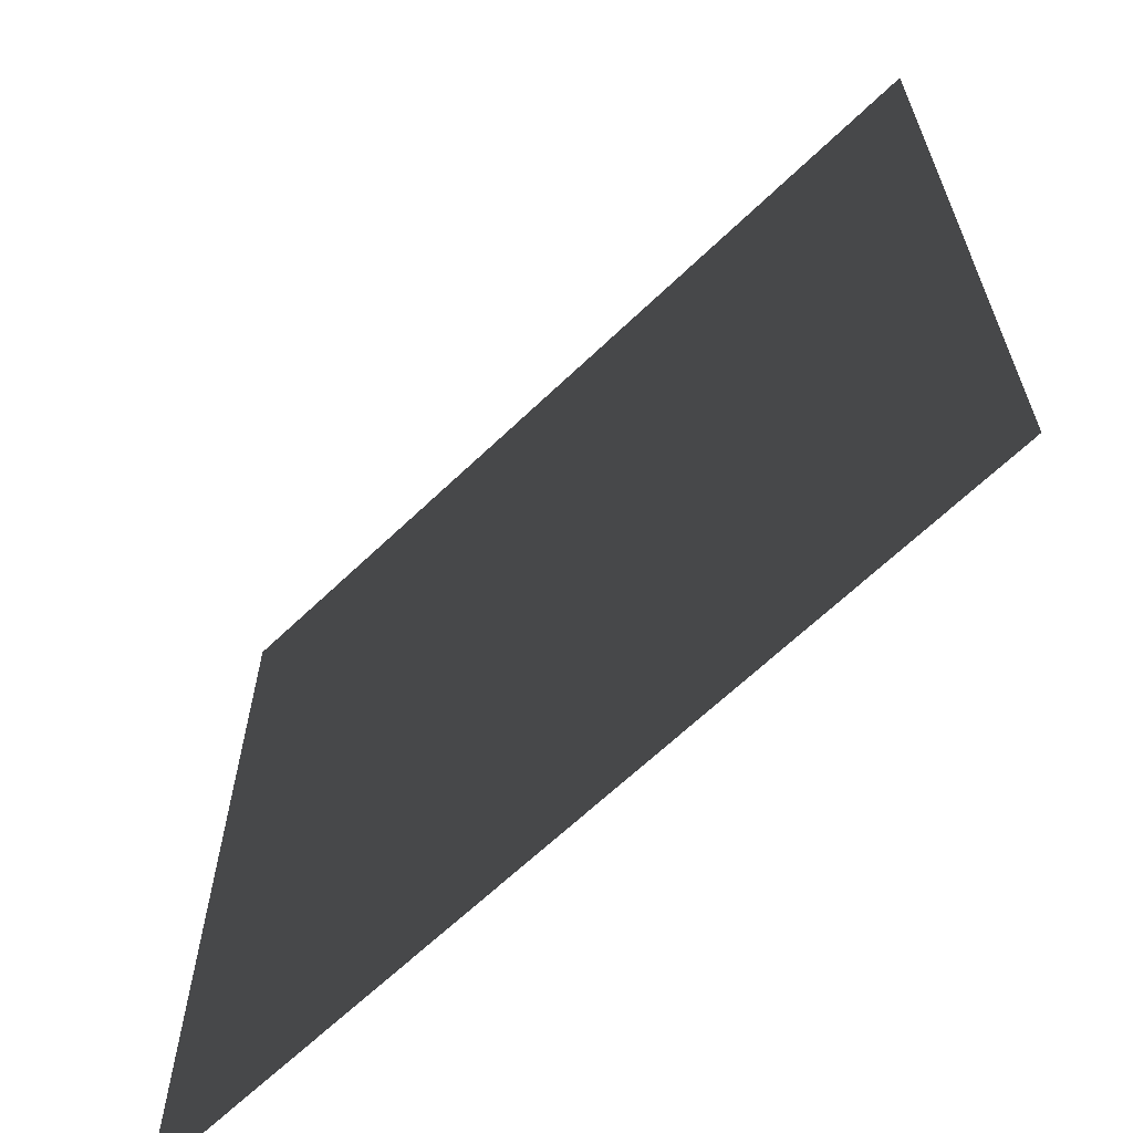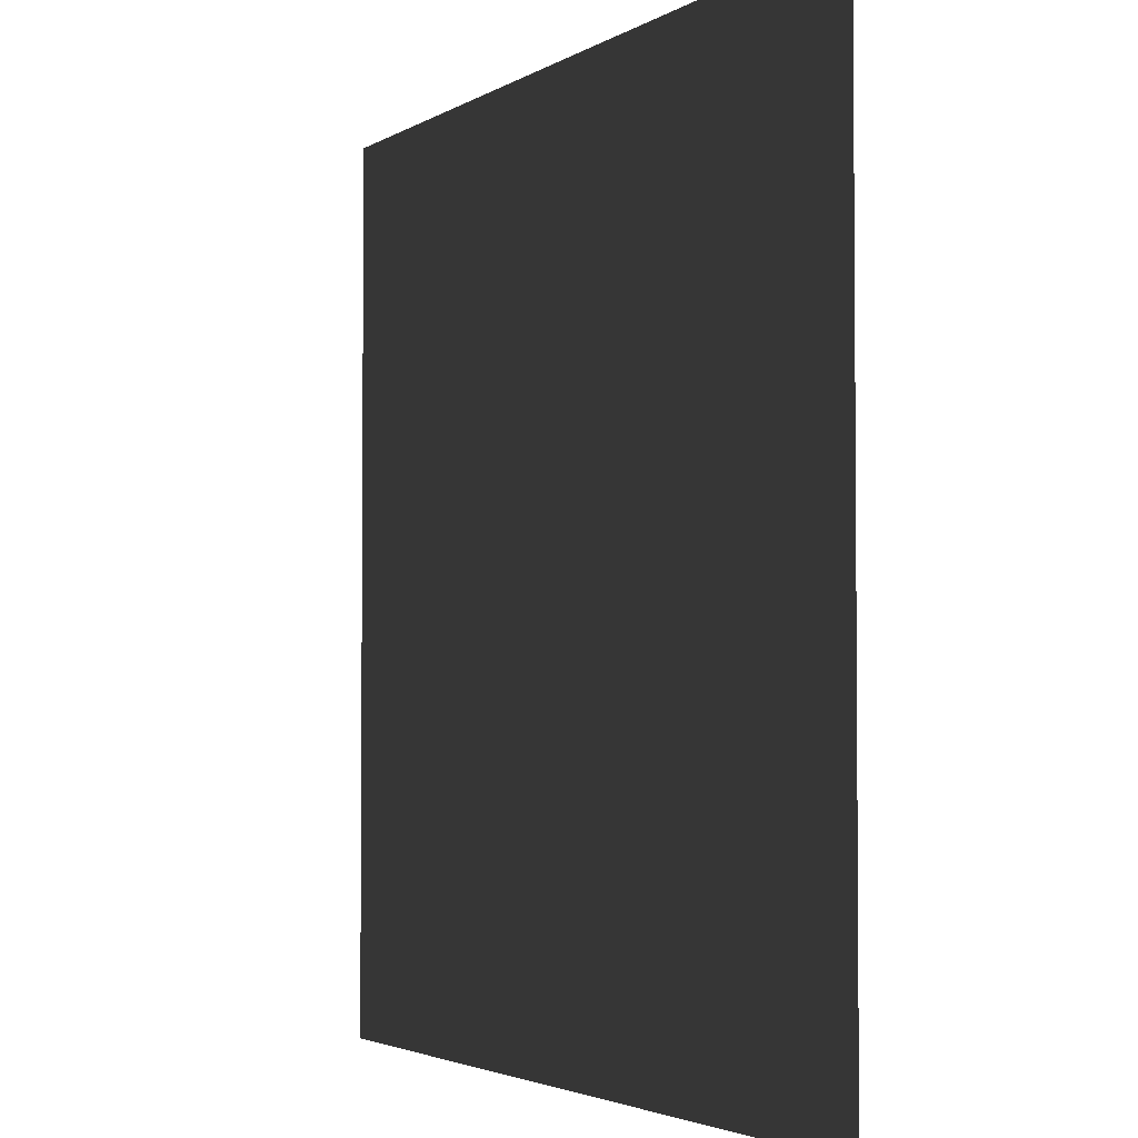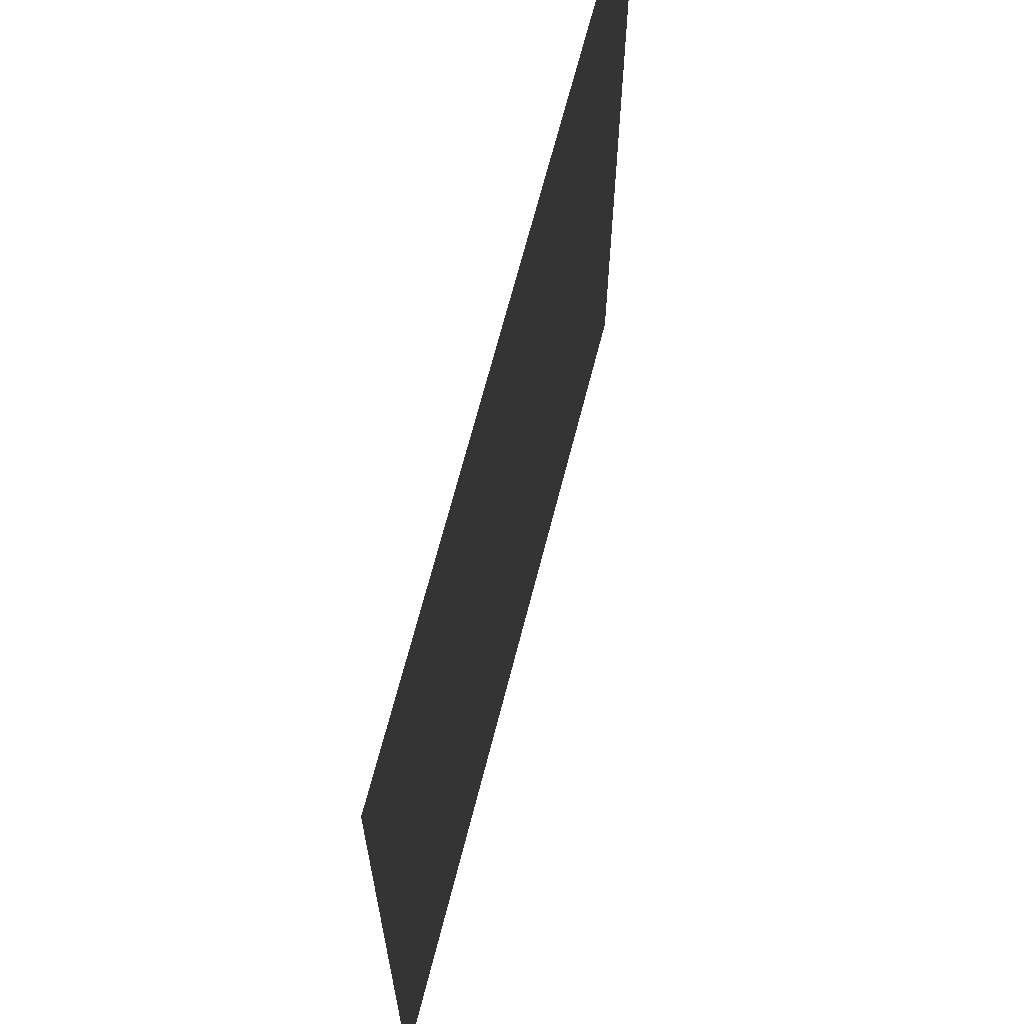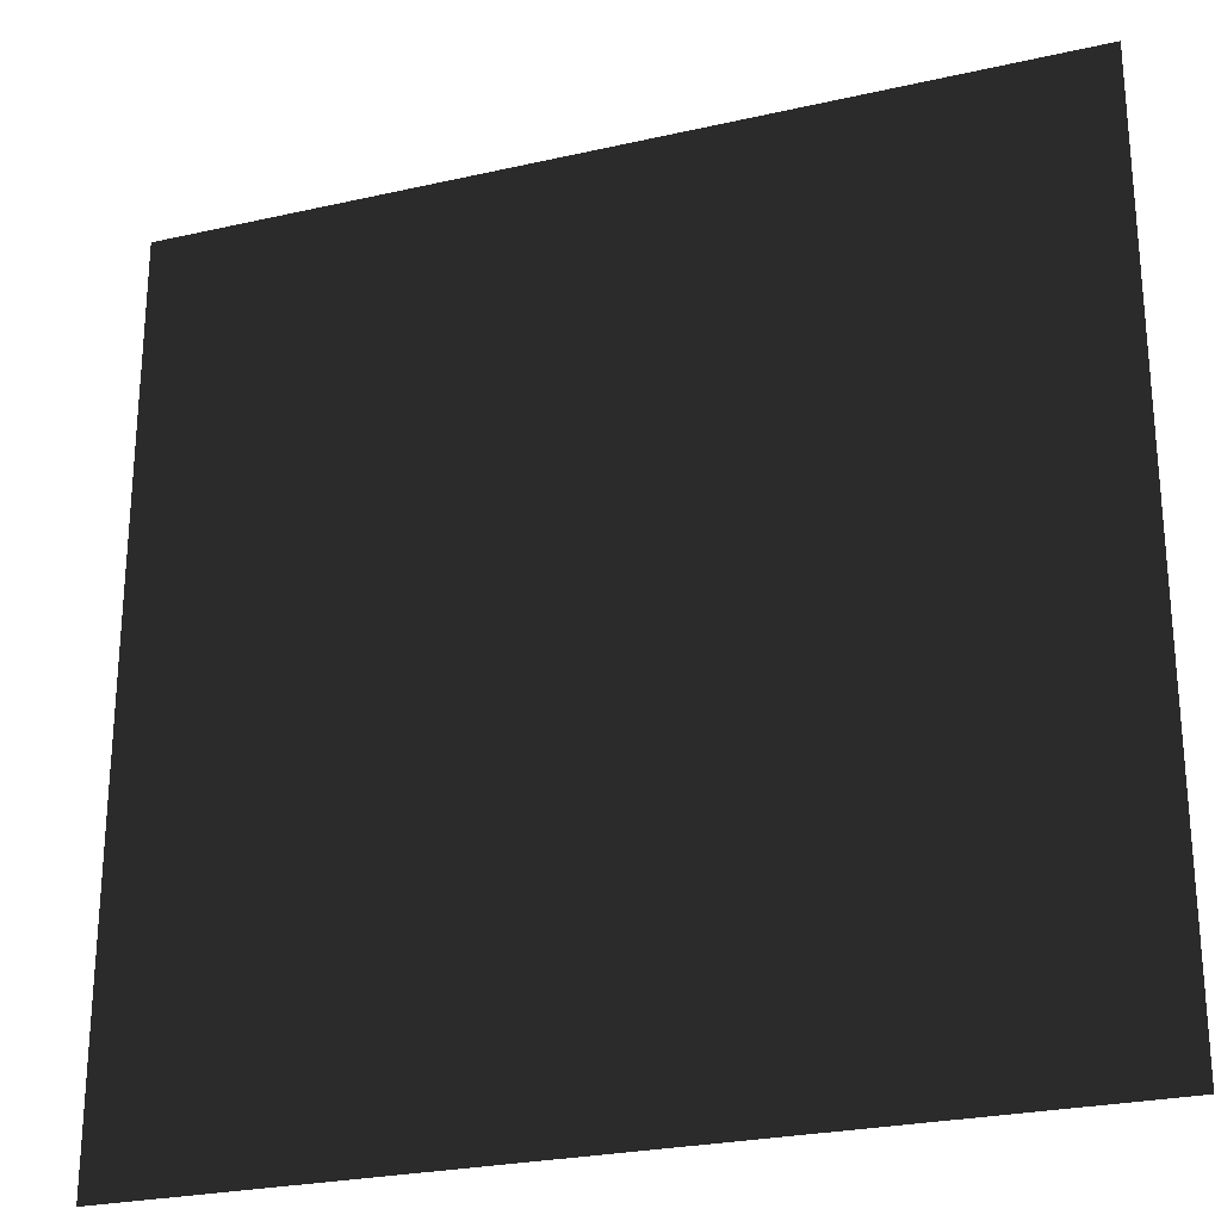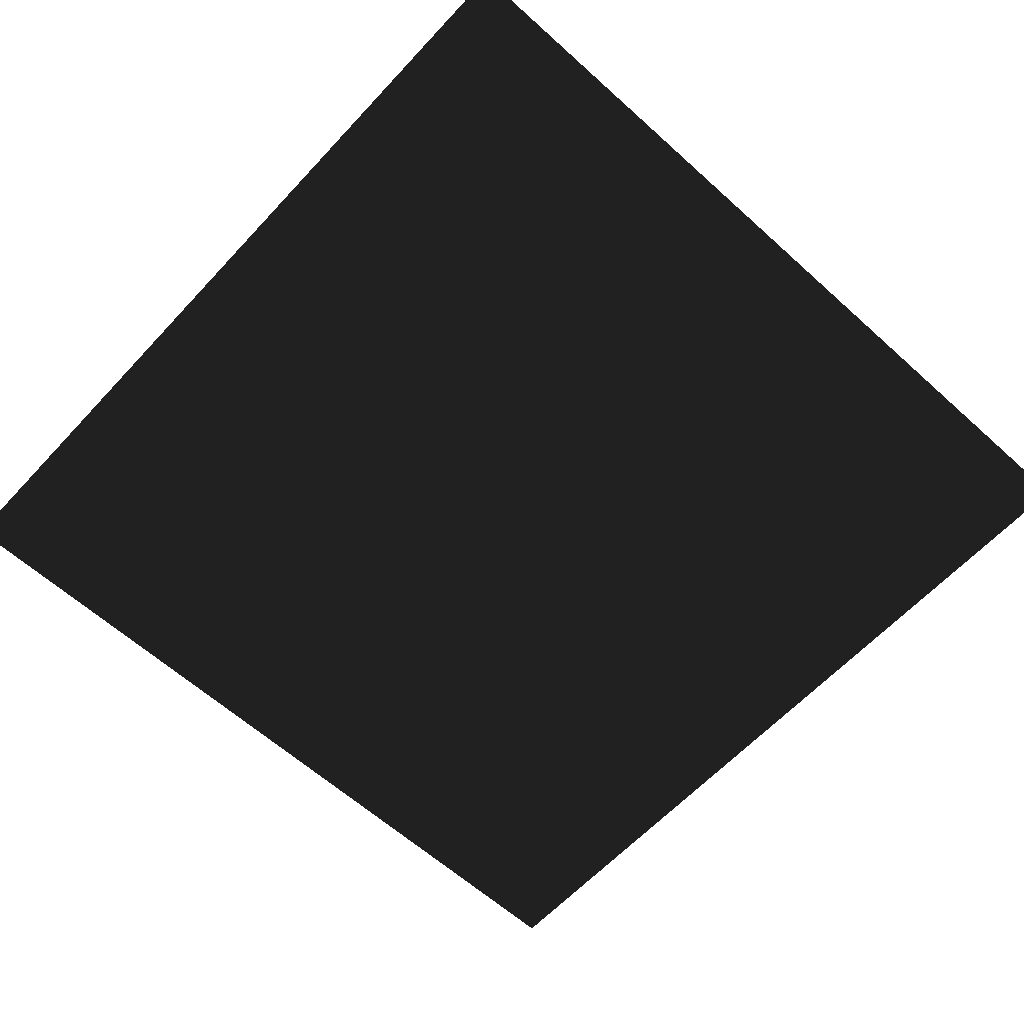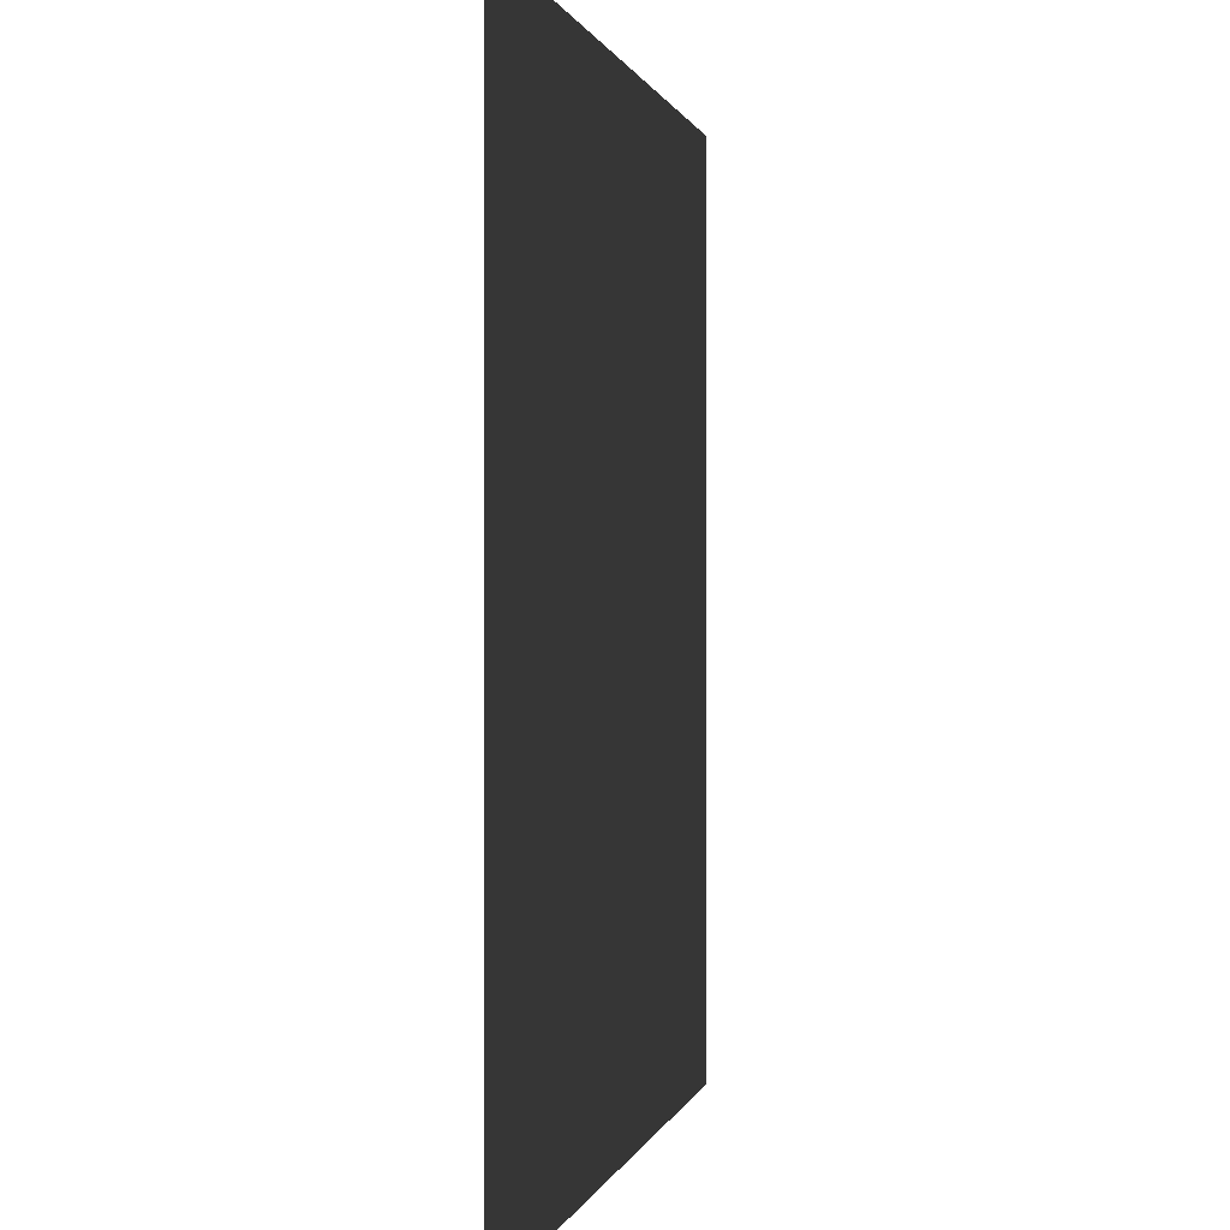
<metadata>
{"format":"obj","ext":"obj","renderer":"f3d","projection":"perspective","resolution":1024,"background":"white","views":[{"elev":-64.8,"azim":-136.0,"up":"+Z"},{"elev":-3.0,"azim":-117.7,"up":"+Z"},{"elev":66.9,"azim":104.3,"up":"+Z"},{"elev":-25.7,"azim":20.0,"up":"+Z"},{"elev":-61.3,"azim":137.4,"up":"+Y"},{"elev":0.5,"azim":101.1,"up":"+Z"}]}
</metadata>
<code>
o Cube
v -0.5 0.4 0.5
v -0.5 0.4 -0.5
v 0.5 0.4 0.5
v 0.5 0.4 -0.5
f 1 2 4 3

</code>
